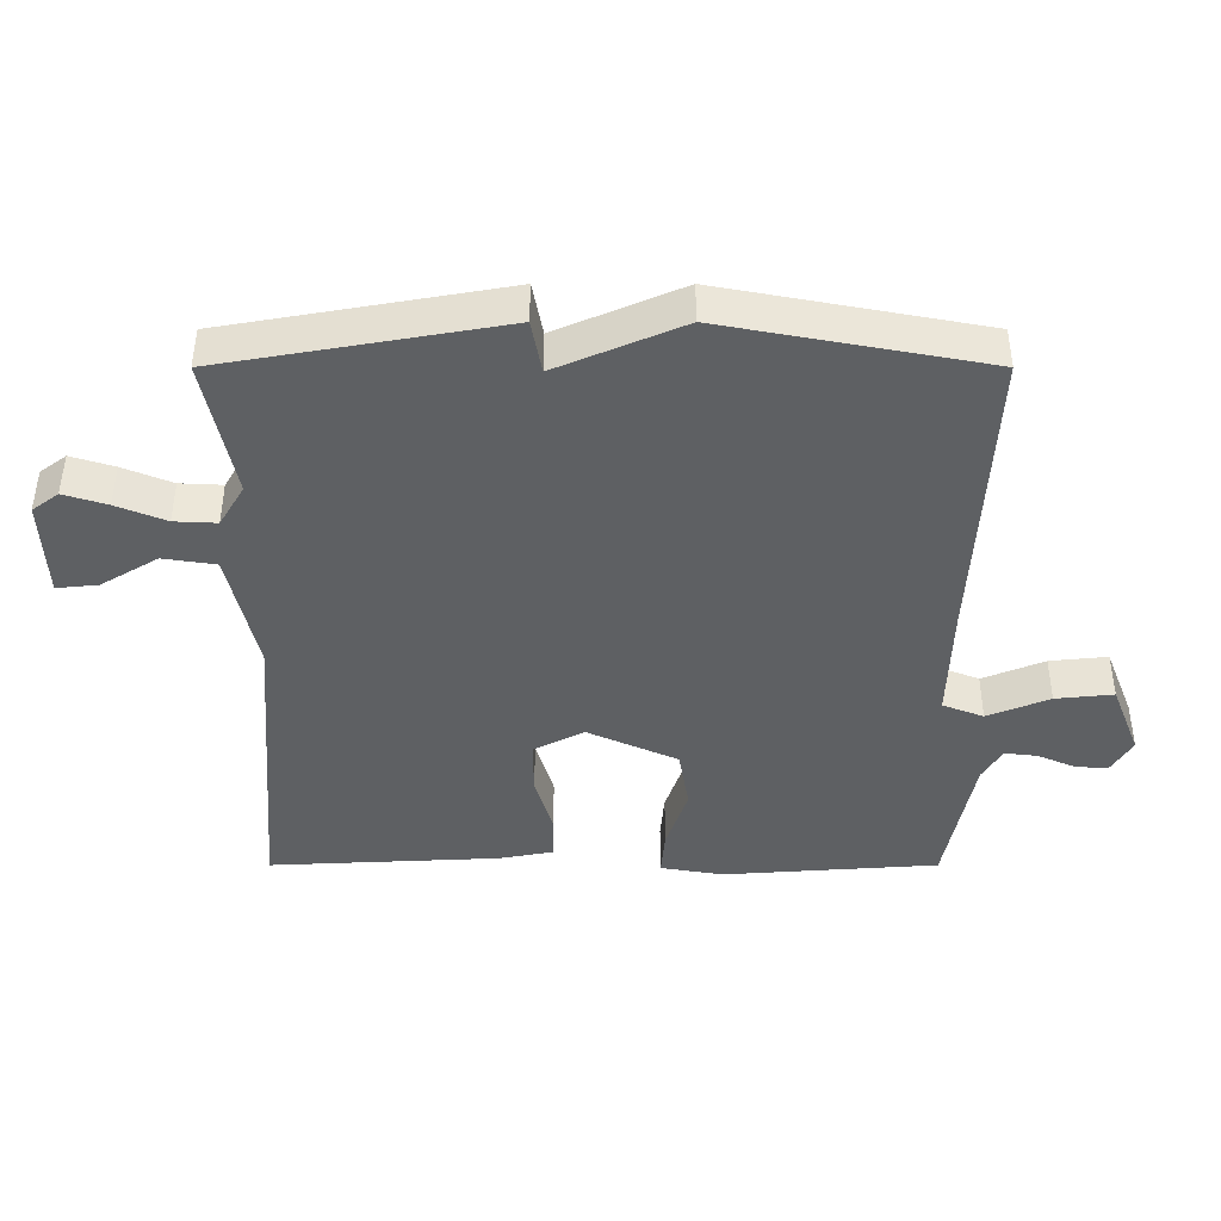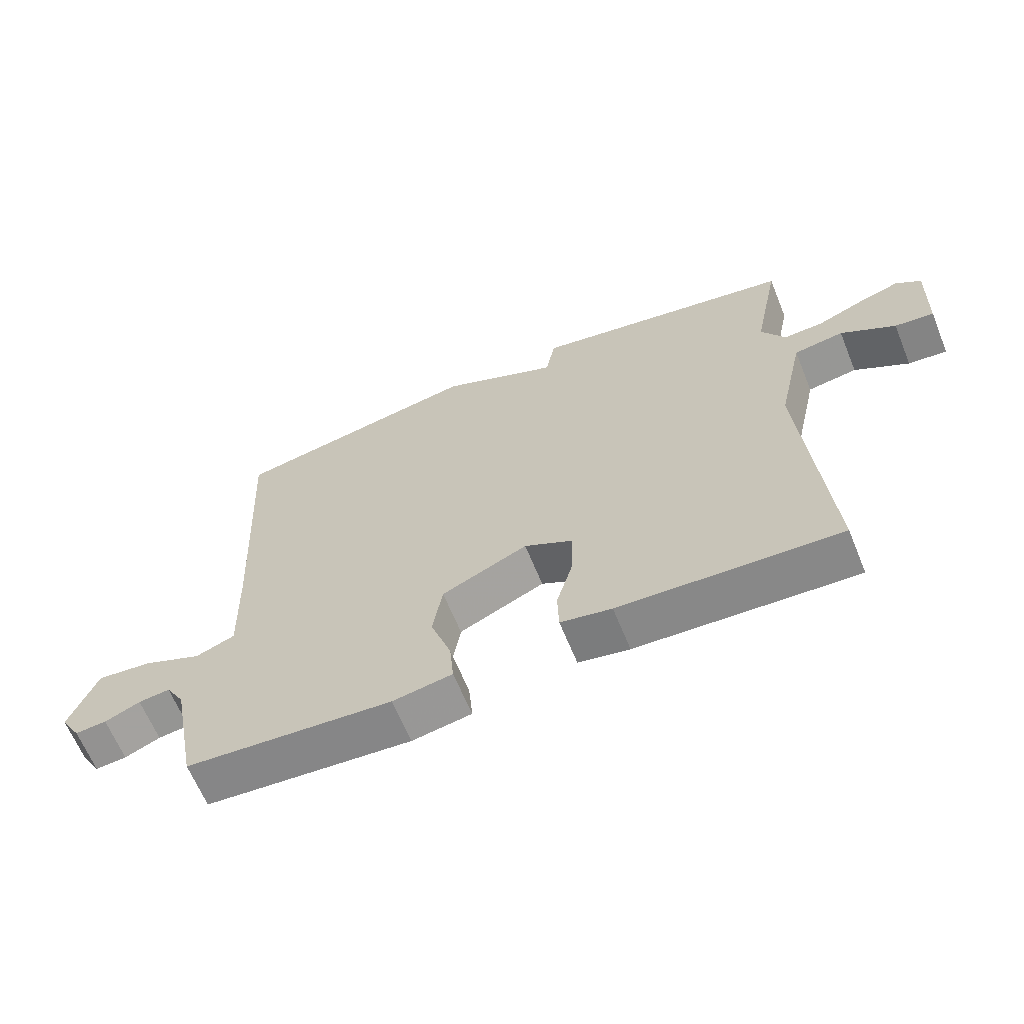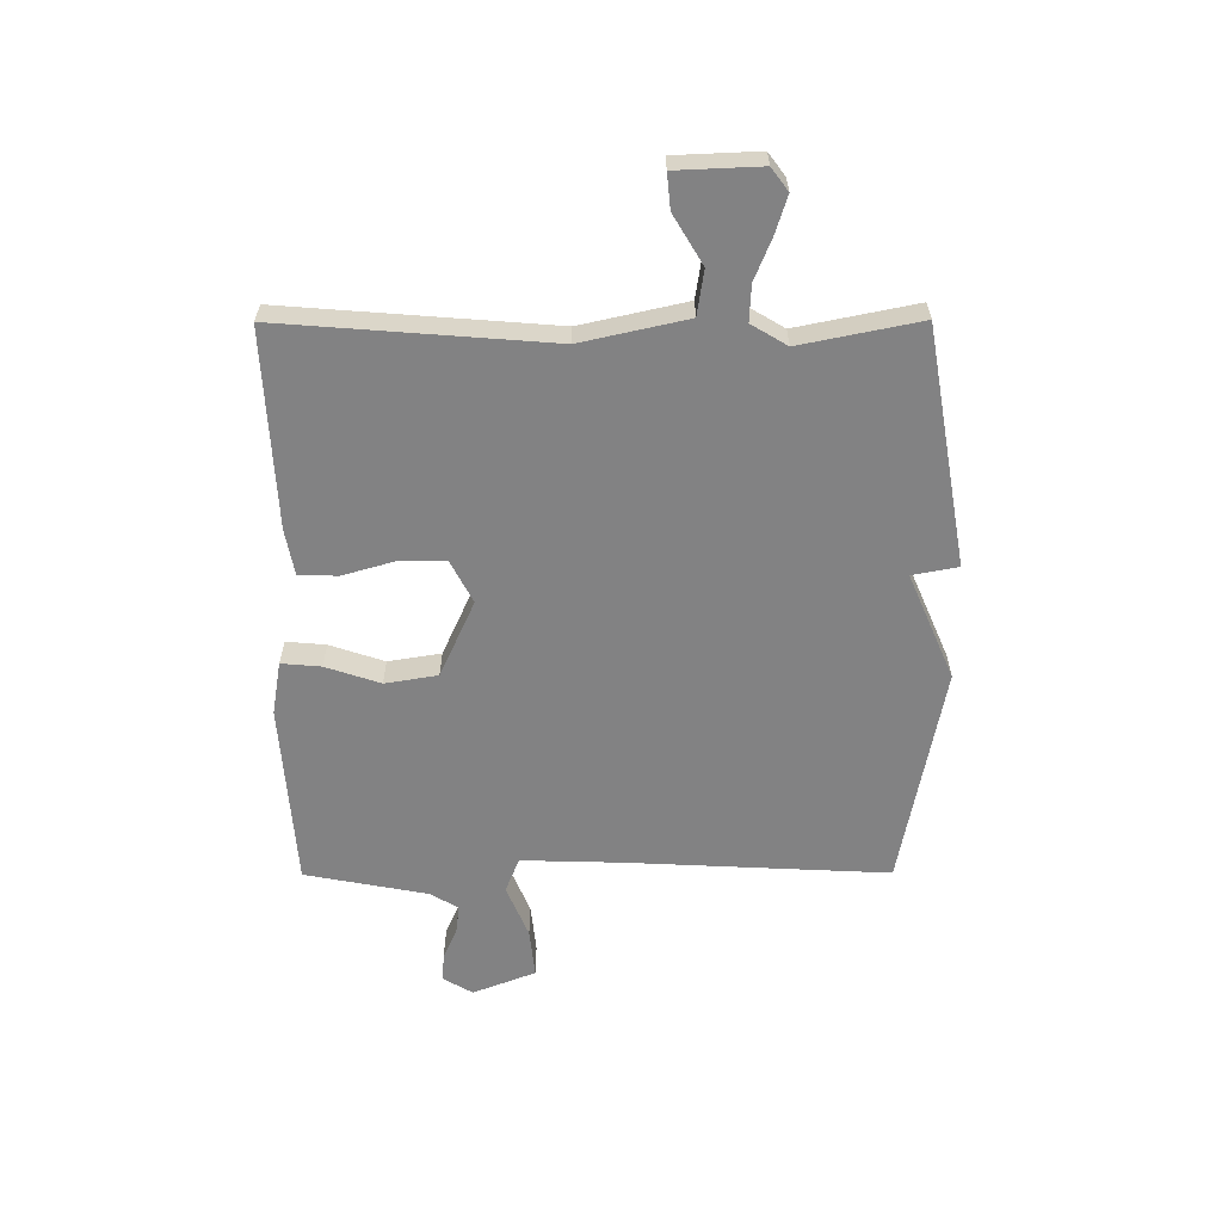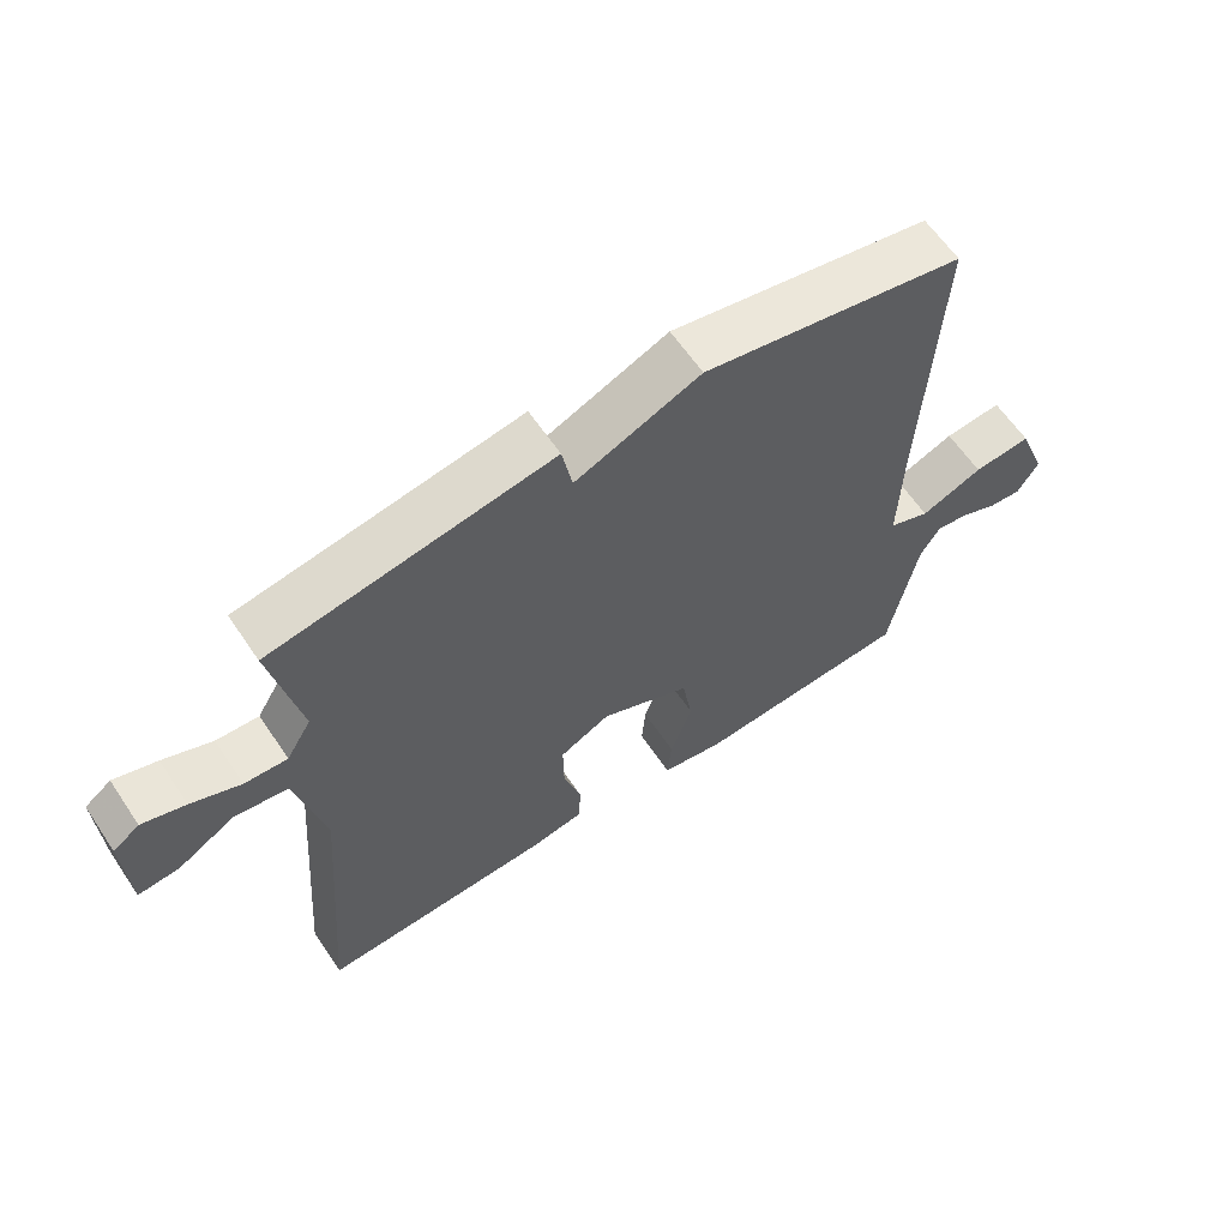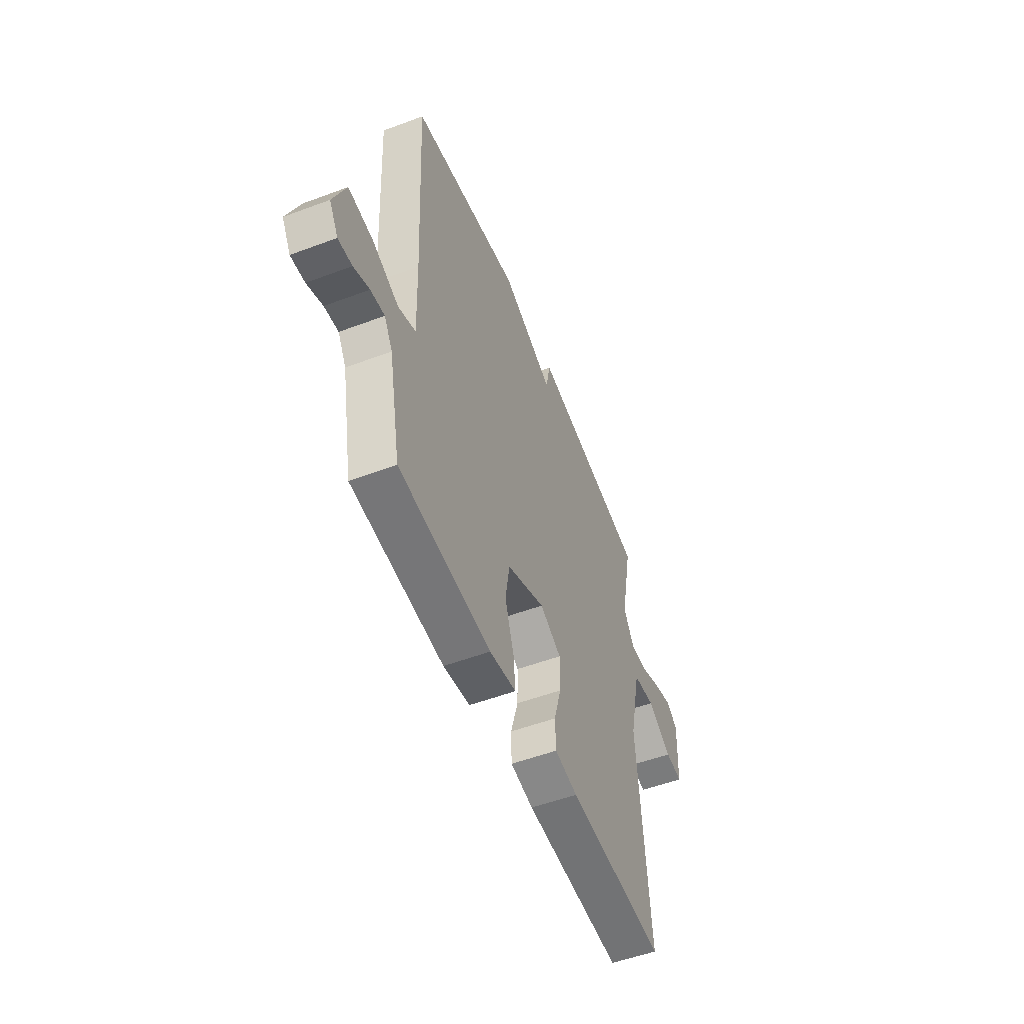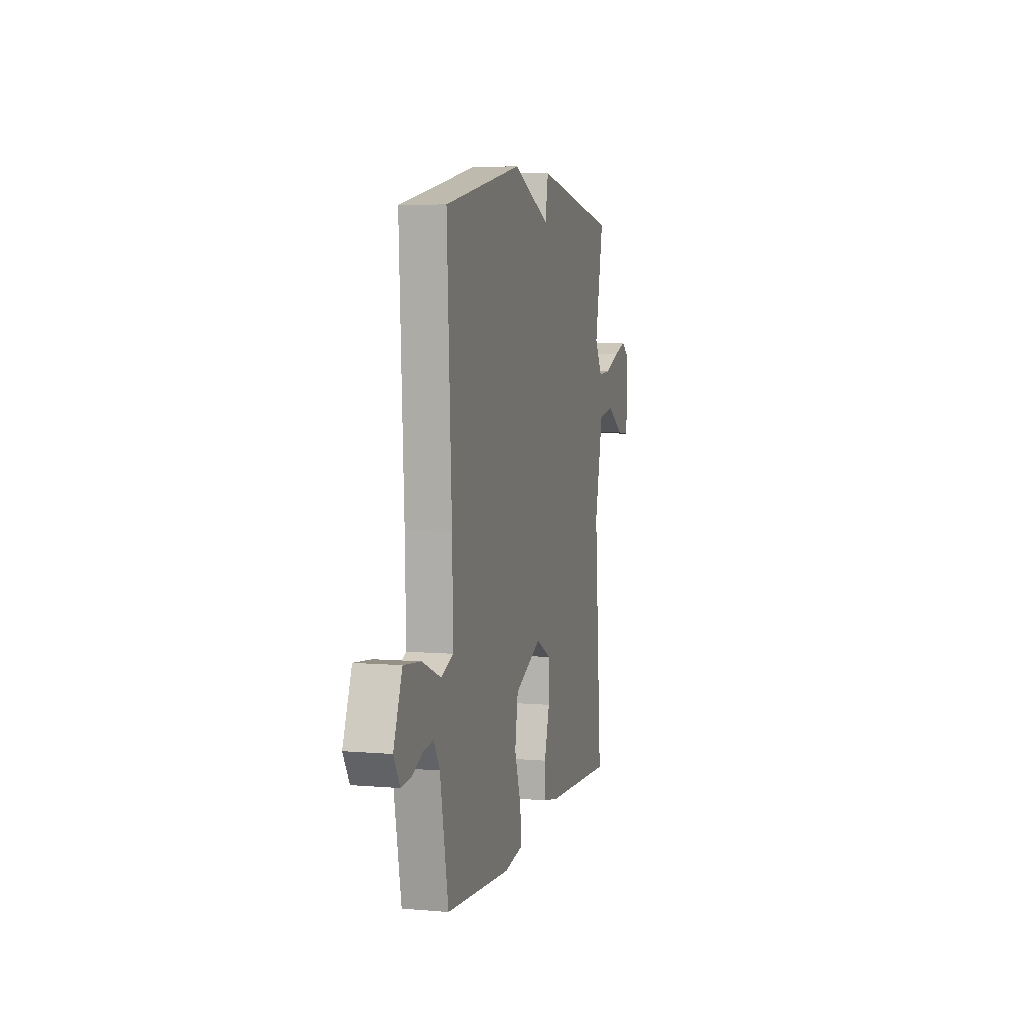
<metadata>
{"format":"obj","ext":"obj","renderer":"f3d","projection":"perspective","resolution":1024,"background":"white","views":[{"elev":47.4,"azim":-0.0,"up":"+Z"},{"elev":-64.3,"azim":-157.8,"up":"+Z"},{"elev":-60.8,"azim":-89.8,"up":"+Y"},{"elev":61.9,"azim":-33.9,"up":"+Z"},{"elev":-53.3,"azim":111.8,"up":"+Z"},{"elev":5.7,"azim":104.7,"up":"+Z"}]}
</metadata>
<code>
v -0.5 0.07 -0.5
v -0.463 0.07 -0.032
v -0.504 0.07 0.152
v -0.582 0.07 0.164
v -0.667 0.07 0.113
v -0.728 0.07 0.107
v -0.734 0.07 0.254
v -0.695 0.07 0.283
v -0.631 0.07 0.263
v -0.558 0.07 0.233
v -0.495 0.07 0.23
v -0.458 0.07 0.292
v -0.5 0.07 0.5
v -0.087 0.07 0.573
v -0.072 0.07 0.493
v 0.113 0.07 0.573
v 0.5 0.07 0.5
v 0.477 0.07 0.044
v 0.472 0.07 -0.132
v 0.533 0.07 -0.156
v 0.625 0.07 -0.118
v 0.711 0.07 -0.109
v 0.754 0.07 -0.219
v 0.723 0.07 -0.271
v 0.674 0.07 -0.267
v 0.619 0.07 -0.243
v 0.57 0.07 -0.237
v 0.541 0.07 -0.286
v 0.5 0.07 -0.5
v 0.178 0.07 -0.523
v 0.085 0.07 -0.507
v 0.091 0.07 -0.438
v 0.123 0.07 -0.343
v 0.108 0.07 -0.251
v -0.026 0.07 -0.19
v -0.101 0.07 -0.229
v -0.1 0.07 -0.31
v -0.074 0.07 -0.4
v -0.076 0.07 -0.468
v -0.156 0.07 -0.483
v -0.5 0 -0.5
v -0.463 0 -0.032
v -0.504 0 0.152
v -0.582 0 0.164
v -0.667 0 0.113
v -0.728 0 0.107
v -0.734 0 0.254
v -0.695 0 0.283
v -0.631 0 0.263
v -0.558 0 0.233
v -0.495 0 0.23
v -0.458 0 0.292
v -0.5 0 0.5
v -0.087 0 0.573
v -0.072 0 0.493
v 0.113 0 0.573
v 0.5 0 0.5
v 0.477 0 0.044
v 0.472 0 -0.132
v 0.533 0 -0.156
v 0.625 0 -0.118
v 0.711 0 -0.109
v 0.754 0 -0.219
v 0.723 0 -0.271
v 0.674 0 -0.267
v 0.619 0 -0.243
v 0.57 0 -0.237
v 0.541 0 -0.286
v 0.5 0 -0.5
v 0.178 0 -0.523
v 0.085 0 -0.507
v 0.091 0 -0.438
v 0.123 0 -0.343
v 0.108 0 -0.251
v -0.026 0 -0.19
v -0.101 0 -0.229
v -0.1 0 -0.31
v -0.074 0 -0.4
v -0.076 0 -0.468
v -0.156 0 -0.483
f 40 1 2
f 39 40 2
f 38 39 2
f 37 38 2
f 36 37 2 3
f 35 36 3
f 34 35 3
f 31 32 33
f 30 31 33
f 29 30 33
f 28 29 33
f 27 28 33 34
f 24 25 26
f 23 24 26
f 22 23 26
f 21 22 26
f 20 21 26
f 19 20 26 27
f 15 16 17 18
f 15 18 19
f 12 13 14 15
f 11 12 15 19
f 27 34 3
f 19 27 3
f 11 19 3
f 10 11 3
f 8 9 10
f 7 8 10
f 6 7 10
f 5 6 10
f 4 5 10
f 3 4 10
f 42 41 80
f 42 80 79
f 42 79 78
f 42 78 77
f 43 42 77 76
f 43 76 75
f 43 75 74
f 73 72 71
f 73 71 70
f 73 70 69
f 73 69 68
f 74 73 68 67
f 66 65 64
f 66 64 63
f 66 63 62
f 66 62 61
f 66 61 60
f 67 66 60 59
f 58 57 56 55
f 59 58 55
f 55 54 53 52
f 59 55 52 51
f 43 74 67
f 43 67 59
f 43 59 51
f 43 51 50
f 50 49 48
f 50 48 47
f 50 47 46
f 50 46 45
f 50 45 44
f 50 44 43
f 1 41 42 2
f 2 42 43 3
f 3 43 44 4
f 4 44 45 5
f 5 45 46 6
f 6 46 47 7
f 7 47 48 8
f 8 48 49 9
f 9 49 50 10
f 10 50 51 11
f 11 51 52 12
f 12 52 53 13
f 13 53 54 14
f 14 54 55 15
f 15 55 56 16
f 16 56 57 17
f 17 57 58 18
f 18 58 59 19
f 19 59 60 20
f 20 60 61 21
f 21 61 62 22
f 22 62 63 23
f 23 63 64 24
f 24 64 65 25
f 25 65 66 26
f 26 66 67 27
f 27 67 68 28
f 28 68 69 29
f 29 69 70 30
f 30 70 71 31
f 31 71 72 32
f 32 72 73 33
f 33 73 74 34
f 34 74 75 35
f 35 75 76 36
f 36 76 77 37
f 37 77 78 38
f 38 78 79 39
f 39 79 80 40
f 40 80 41 1

</code>
